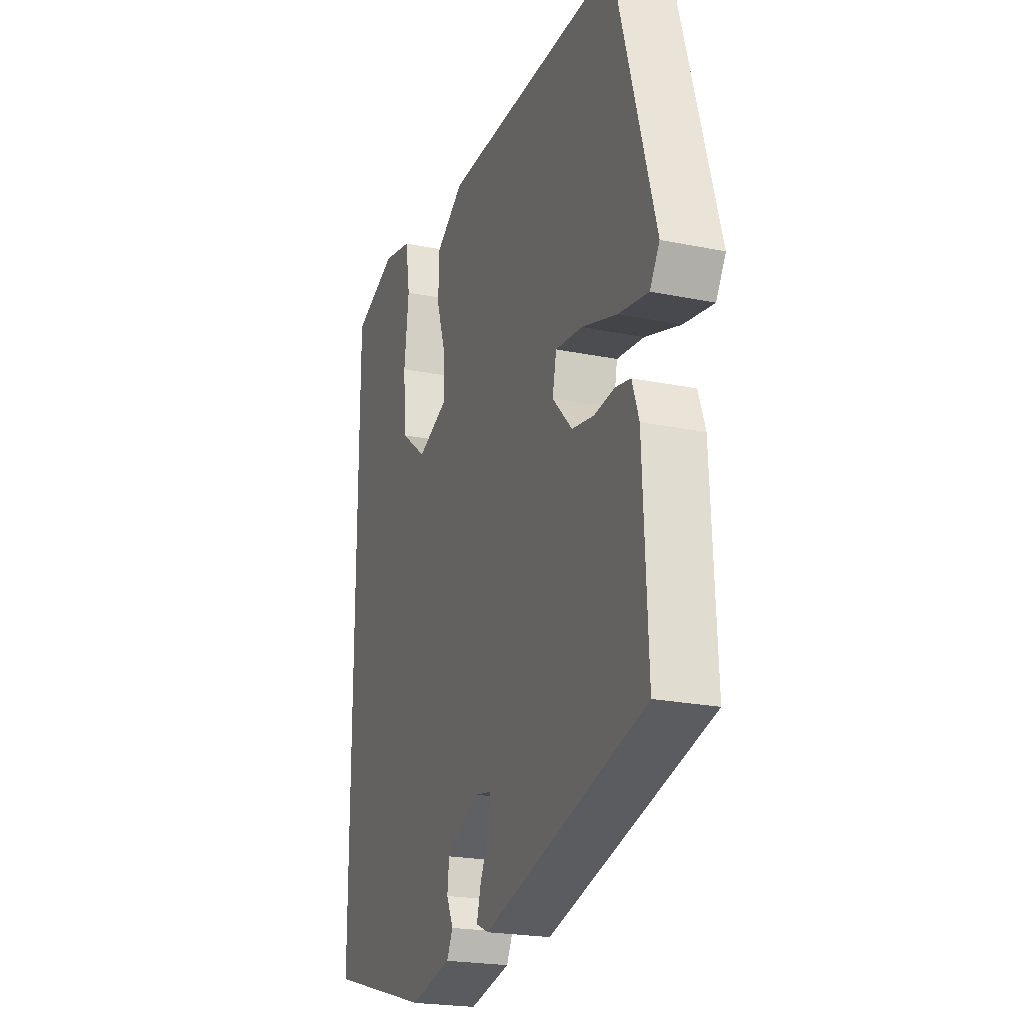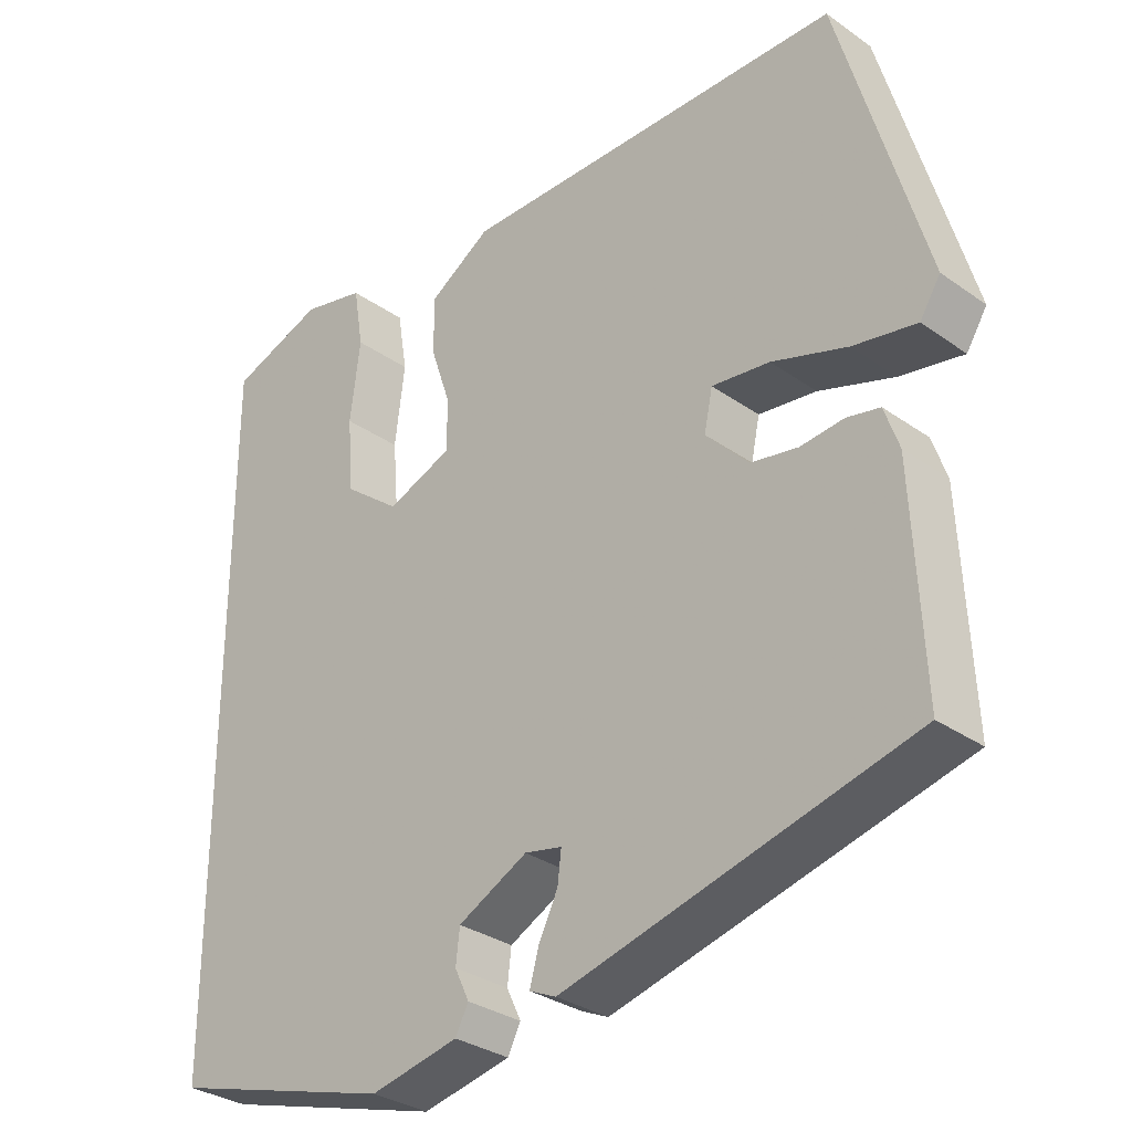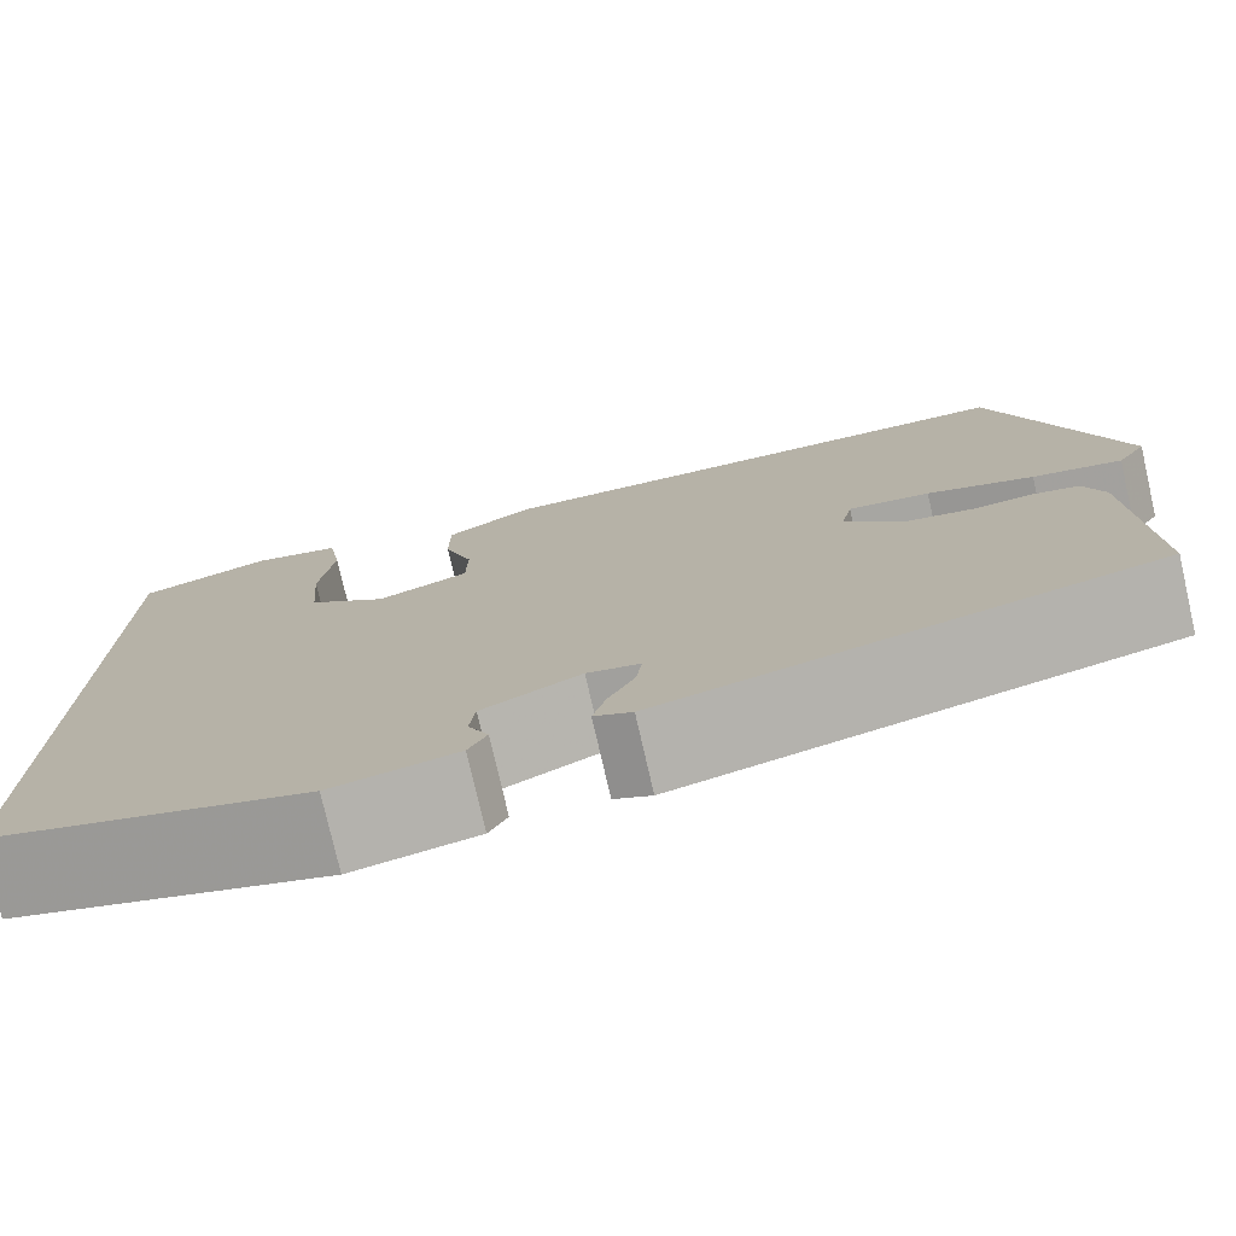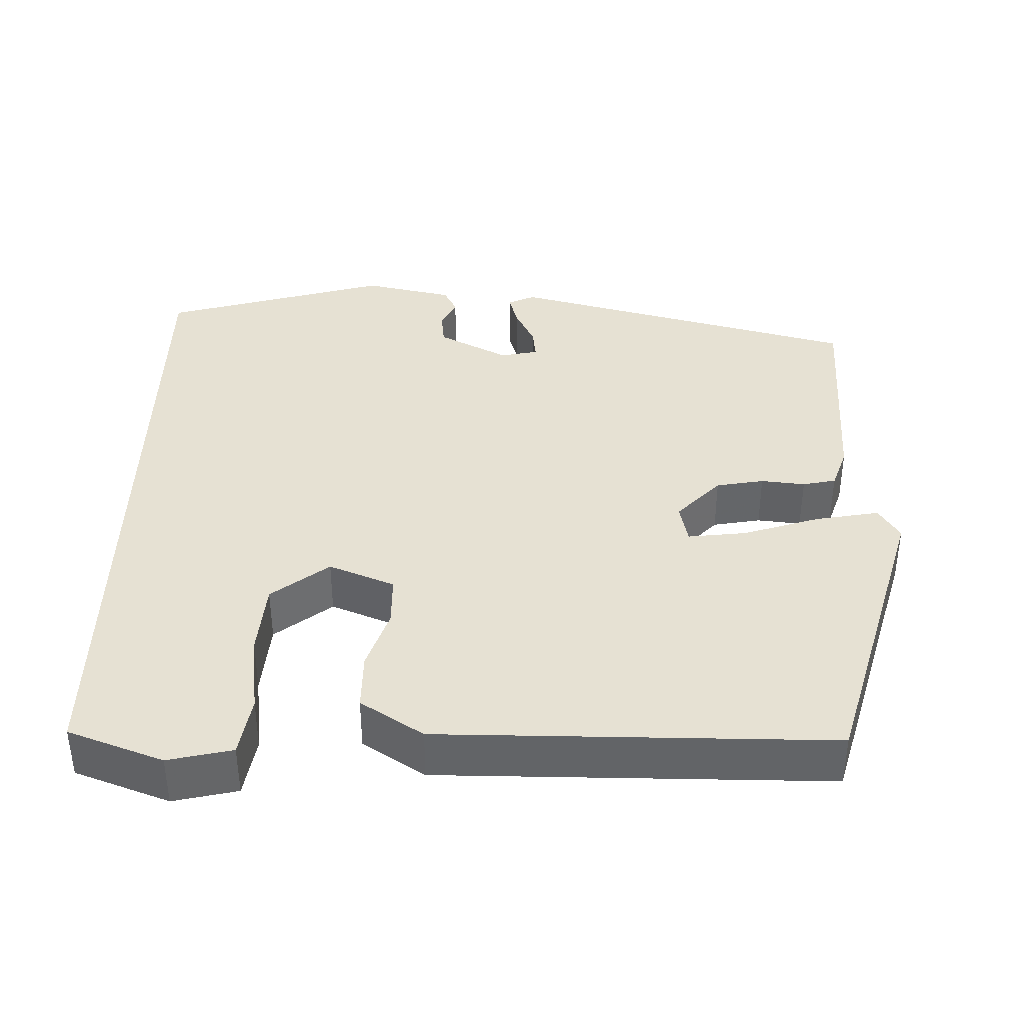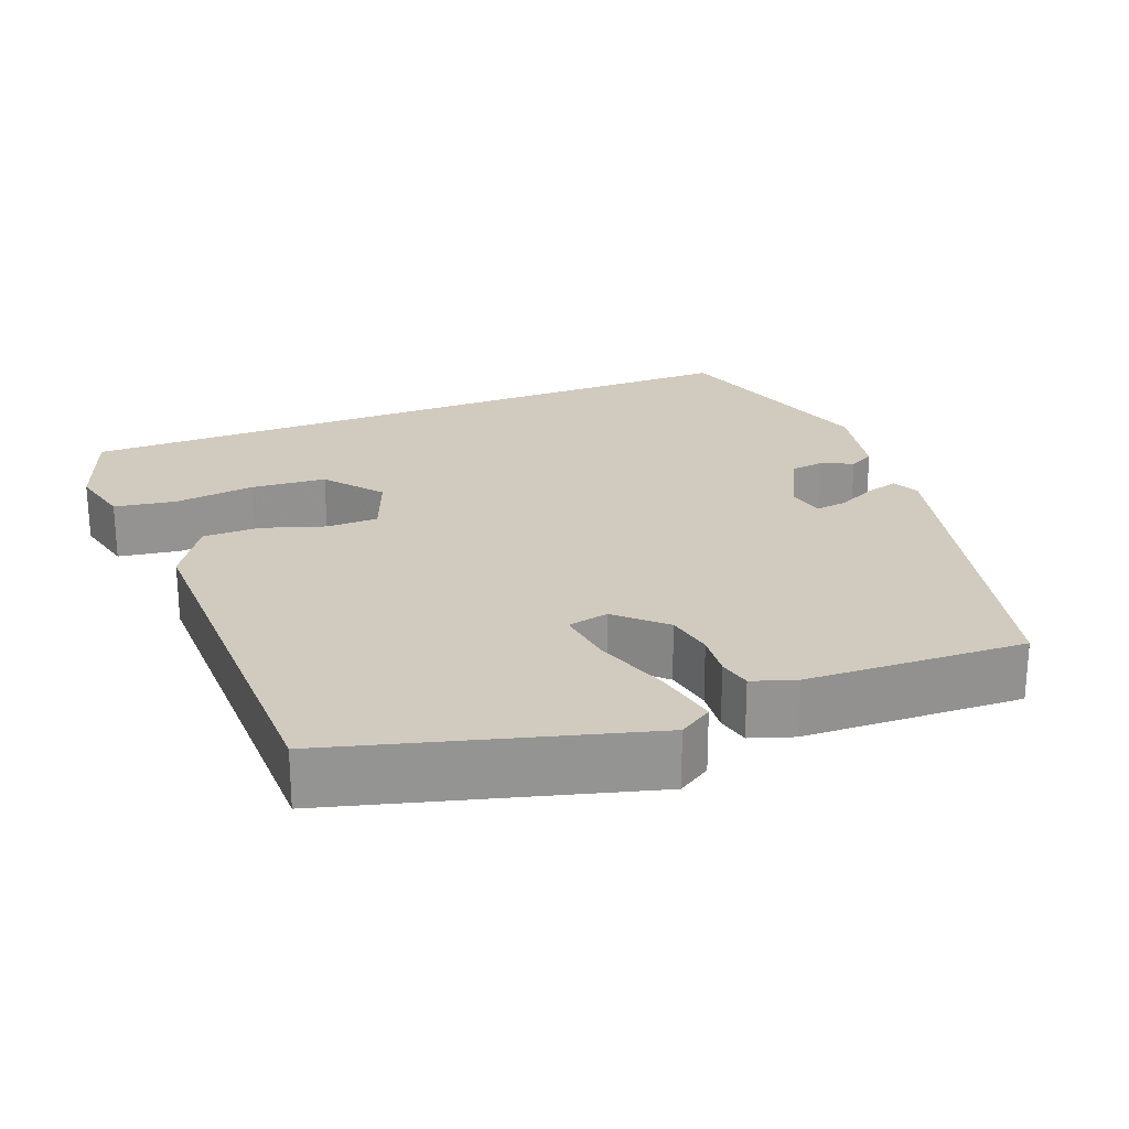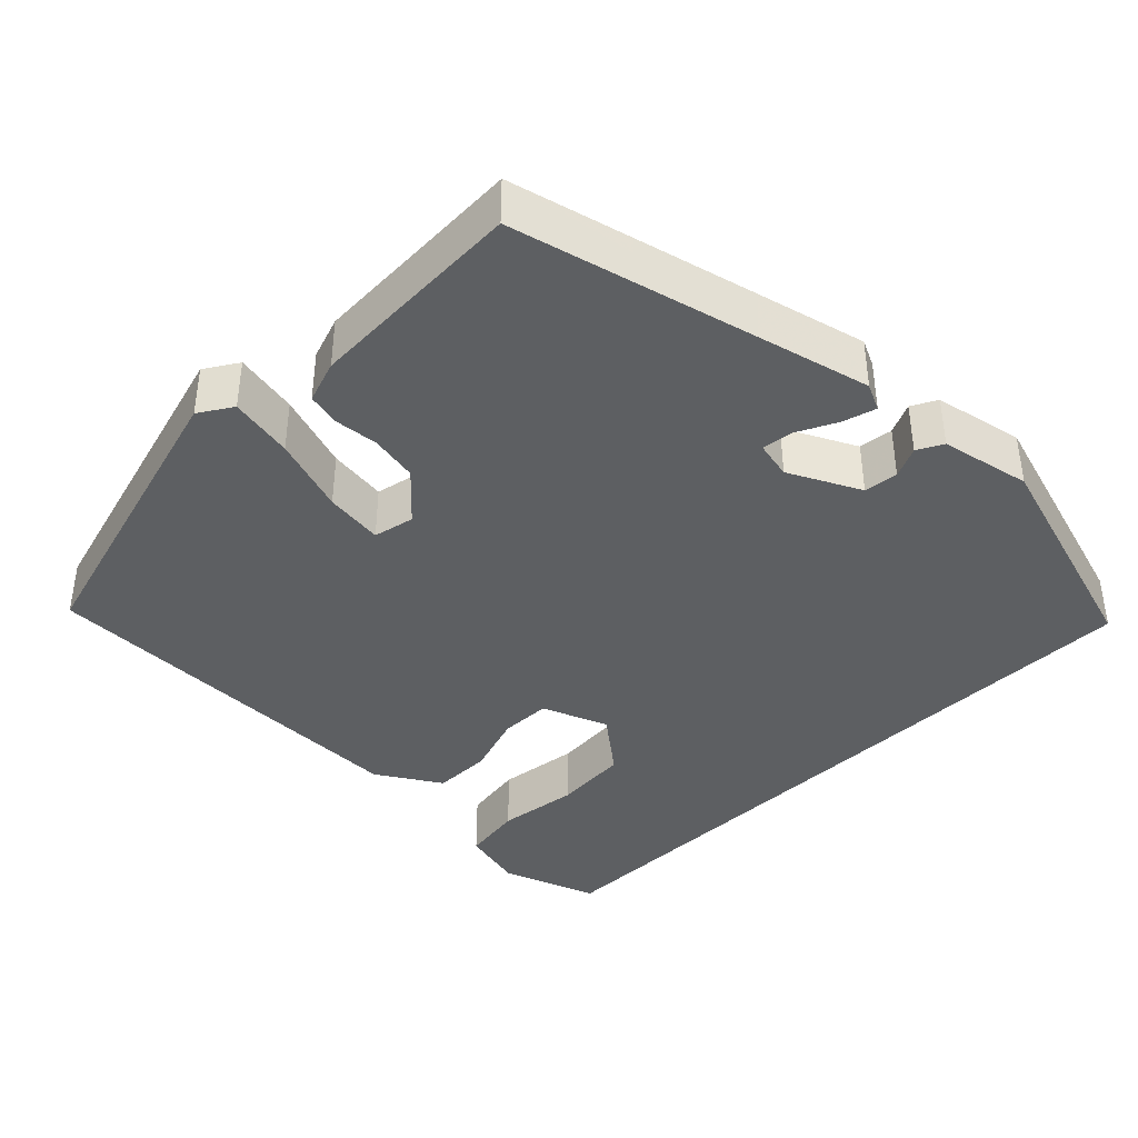
<metadata>
{"format":"obj","ext":"obj","renderer":"f3d","projection":"perspective","resolution":1024,"background":"white","views":[{"elev":-22.2,"azim":70.4,"up":"+Z"},{"elev":-31.3,"azim":44.9,"up":"+Z"},{"elev":-76.9,"azim":12.9,"up":"+Z"},{"elev":38.8,"azim":1.2,"up":"+Y"},{"elev":23.4,"azim":68.1,"up":"+Y"},{"elev":-39.7,"azim":134.7,"up":"+Y"}]}
</metadata>
<code>
v 0.435 0.07 0.474
v 0.547 0.07 0.082
v 0.52 0.07 0.039
v 0.437 0.07 0.054
v 0.338 0.07 0.086
v 0.262 0.07 0.095
v 0.251 0.07 0.042
v 0.307 0.07 -0.017
v 0.369 0.07 -0.028
v 0.426 0.07 -0.022
v 0.469 0.07 -0.031
v 0.488 0.07 -0.086
v 0.501 0.07 -0.369
v 0.045 0.07 -0.488
v 0.01 0.07 -0.472
v 0.022 0.07 -0.429
v 0.047 0.07 -0.378
v 0.052 0.07 -0.337
v 0.003 0.07 -0.327
v -0.088 0.07 -0.374
v -0.093 0.07 -0.418
v -0.074 0.07 -0.458
v -0.091 0.07 -0.491
v -0.207 0.07 -0.516
v -0.5 0.07 -0.432
v -0.5 0.07 0.479
v -0.377 0.07 0.524
v -0.294 0.07 0.505
v -0.281 0.07 0.426
v -0.294 0.07 0.321
v -0.286 0.07 0.224
v -0.212 0.07 0.167
v -0.127 0.07 0.201
v -0.126 0.07 0.267
v -0.153 0.07 0.347
v -0.153 0.07 0.422
v -0.072 0.07 0.474
v 0.435 0 0.474
v 0.547 0 0.082
v 0.52 0 0.039
v 0.437 0 0.054
v 0.338 0 0.086
v 0.262 0 0.095
v 0.251 0 0.042
v 0.307 0 -0.017
v 0.369 0 -0.028
v 0.426 0 -0.022
v 0.469 0 -0.031
v 0.488 0 -0.086
v 0.501 0 -0.369
v 0.045 0 -0.488
v 0.01 0 -0.472
v 0.022 0 -0.429
v 0.047 0 -0.378
v 0.052 0 -0.337
v 0.003 0 -0.327
v -0.088 0 -0.374
v -0.093 0 -0.418
v -0.074 0 -0.458
v -0.091 0 -0.491
v -0.207 0 -0.516
v -0.5 0 -0.432
v -0.5 0 0.479
v -0.377 0 0.524
v -0.294 0 0.505
v -0.281 0 0.426
v -0.294 0 0.321
v -0.286 0 0.224
v -0.212 0 0.167
v -0.127 0 0.201
v -0.126 0 0.267
v -0.153 0 0.347
v -0.153 0 0.422
v -0.072 0 0.474
f 3 4 5
f 2 3 5
f 1 2 5
f 37 1 5
f 36 37 5
f 35 36 5
f 34 35 5
f 33 34 5 6
f 32 33 6 7
f 28 29 30
f 27 28 30
f 26 27 30
f 25 26 30
f 25 30 31
f 23 24 25
f 22 23 25
f 21 22 25
f 25 31 32
f 21 25 32
f 20 21 32
f 15 16 17
f 14 15 17
f 13 14 17
f 12 13 17
f 11 12 17
f 10 11 17
f 9 10 17
f 8 9 17 18
f 32 7 8
f 20 32 8
f 19 20 8
f 8 18 19
f 42 41 40
f 42 40 39
f 42 39 38
f 42 38 74
f 42 74 73
f 42 73 72
f 42 72 71
f 43 42 71 70
f 44 43 70 69
f 67 66 65
f 67 65 64
f 67 64 63
f 67 63 62
f 68 67 62
f 62 61 60
f 62 60 59
f 62 59 58
f 69 68 62
f 69 62 58
f 69 58 57
f 54 53 52
f 54 52 51
f 54 51 50
f 54 50 49
f 54 49 48
f 54 48 47
f 54 47 46
f 55 54 46 45
f 45 44 69
f 45 69 57
f 45 57 56
f 56 55 45
f 1 38 39 2
f 2 39 40 3
f 3 40 41 4
f 4 41 42 5
f 5 42 43 6
f 6 43 44 7
f 7 44 45 8
f 8 45 46 9
f 9 46 47 10
f 10 47 48 11
f 11 48 49 12
f 12 49 50 13
f 13 50 51 14
f 14 51 52 15
f 15 52 53 16
f 16 53 54 17
f 17 54 55 18
f 18 55 56 19
f 19 56 57 20
f 20 57 58 21
f 21 58 59 22
f 22 59 60 23
f 23 60 61 24
f 24 61 62 25
f 25 62 63 26
f 26 63 64 27
f 27 64 65 28
f 28 65 66 29
f 29 66 67 30
f 30 67 68 31
f 31 68 69 32
f 32 69 70 33
f 33 70 71 34
f 34 71 72 35
f 35 72 73 36
f 36 73 74 37
f 37 74 38 1

</code>
